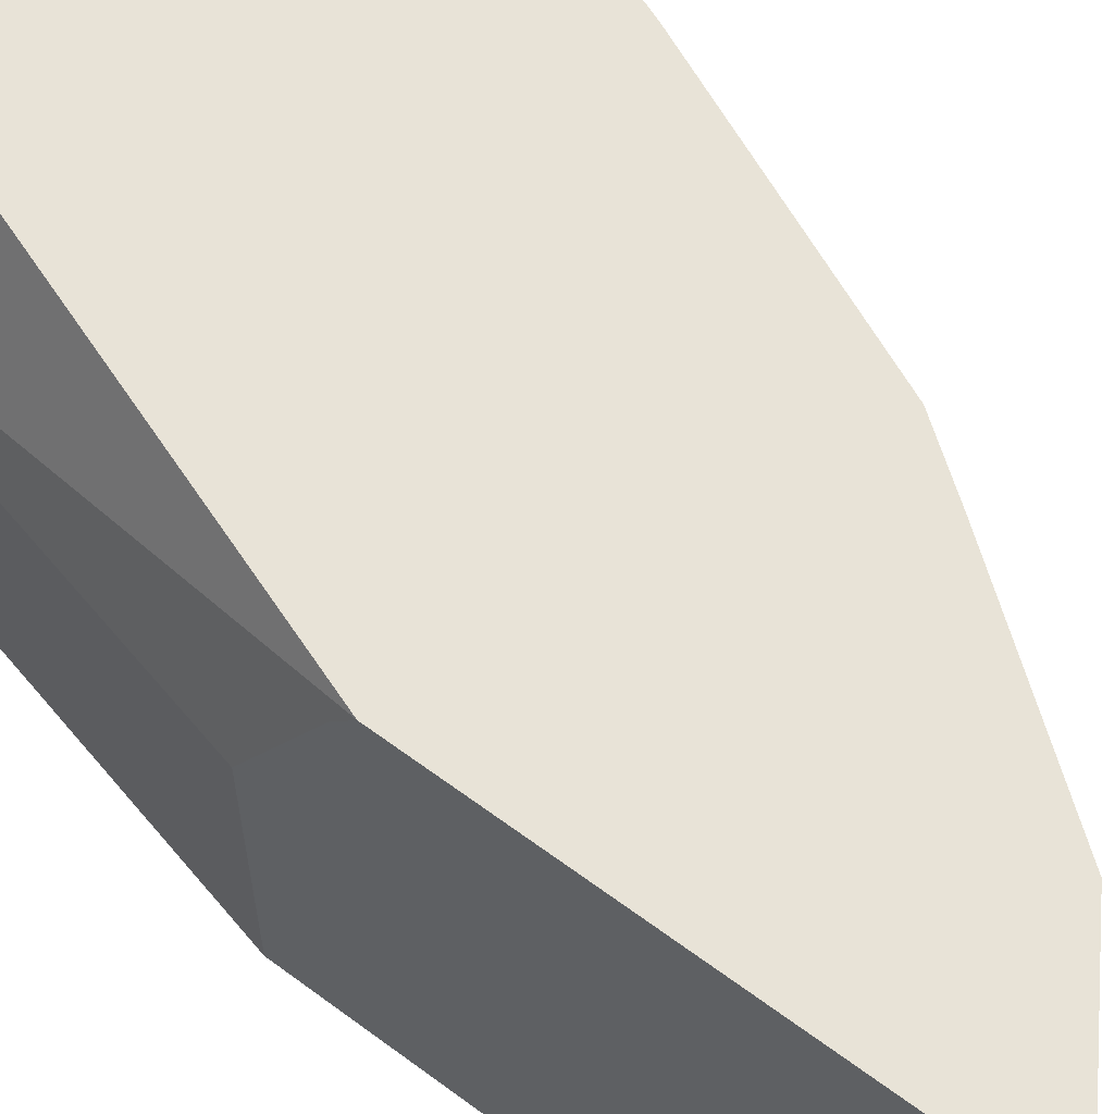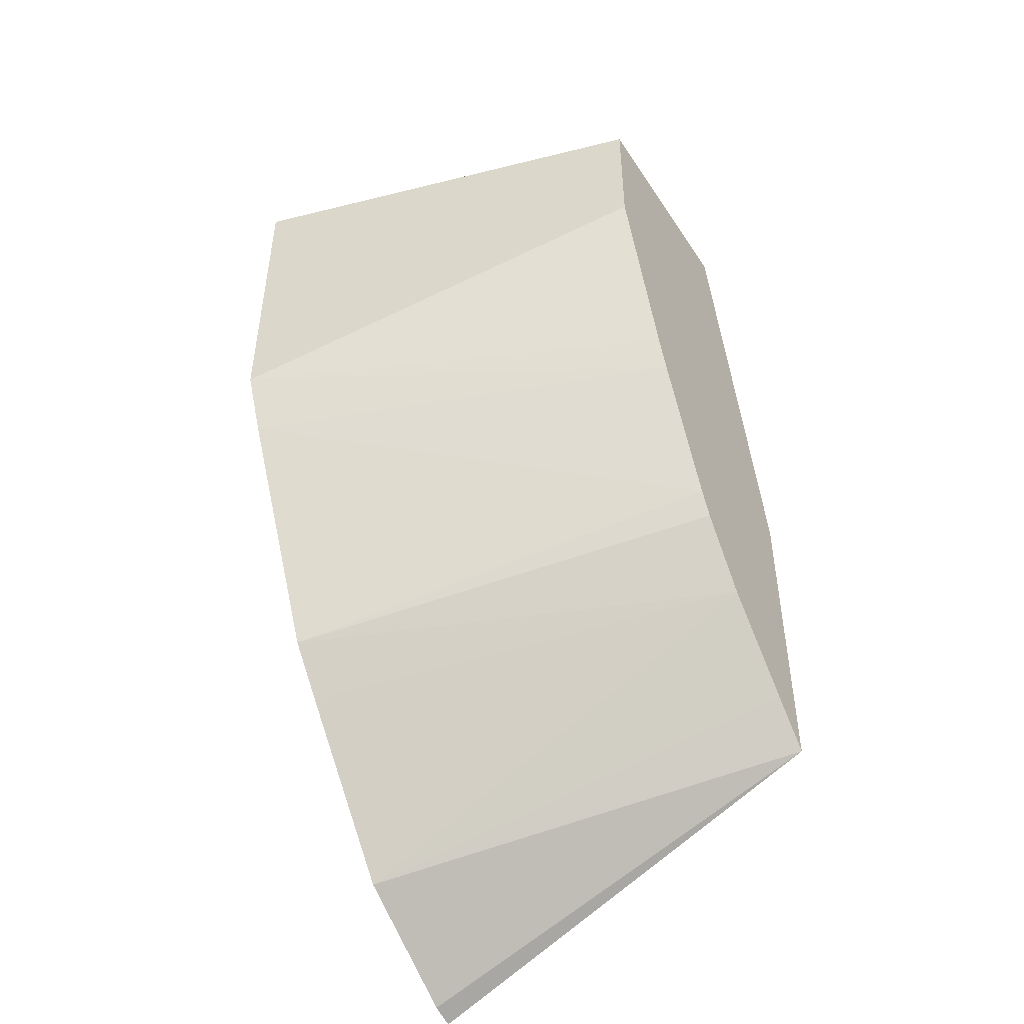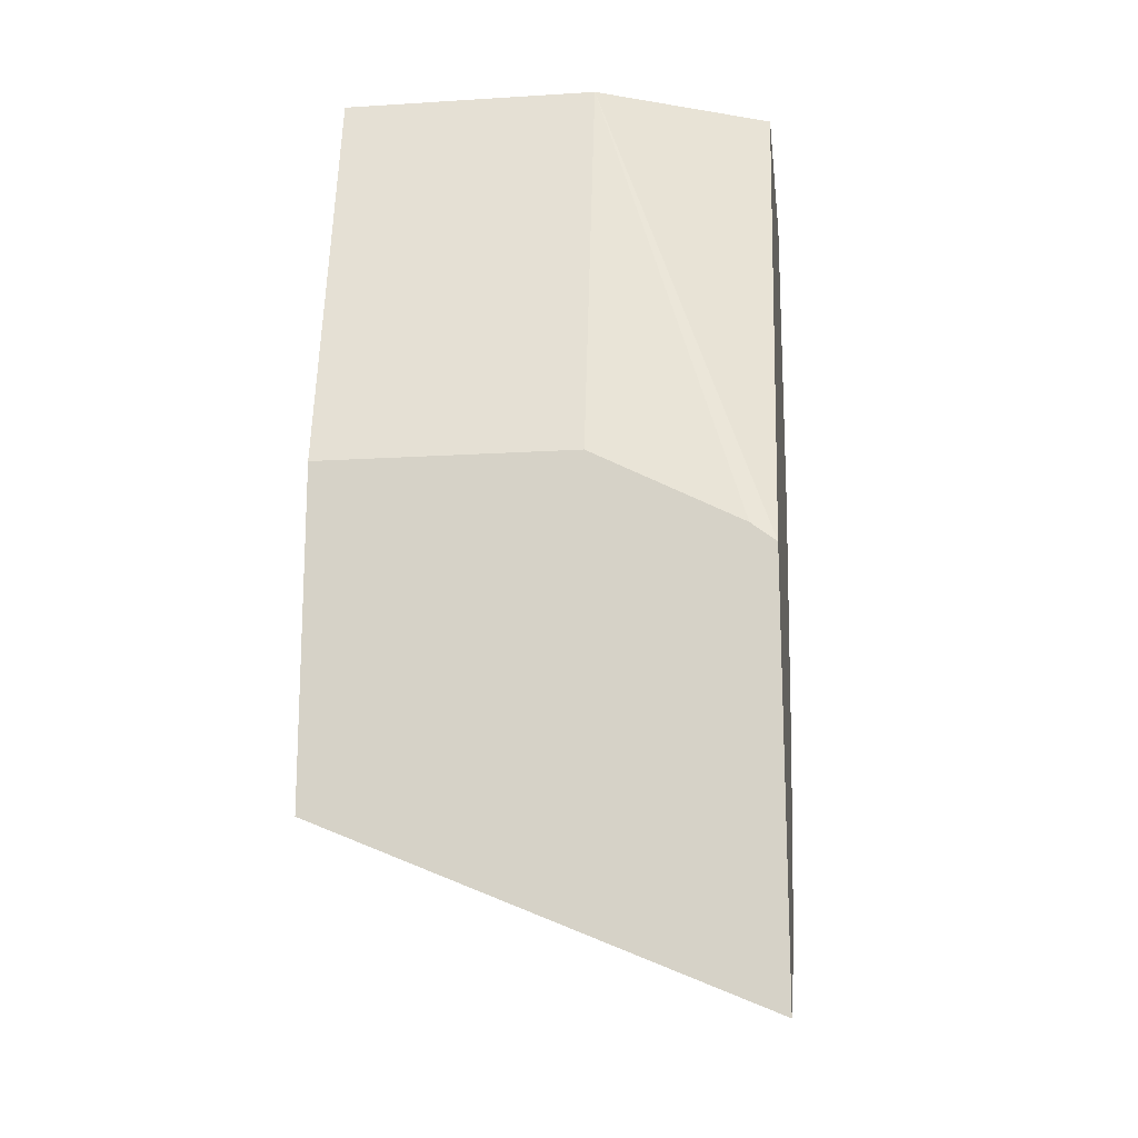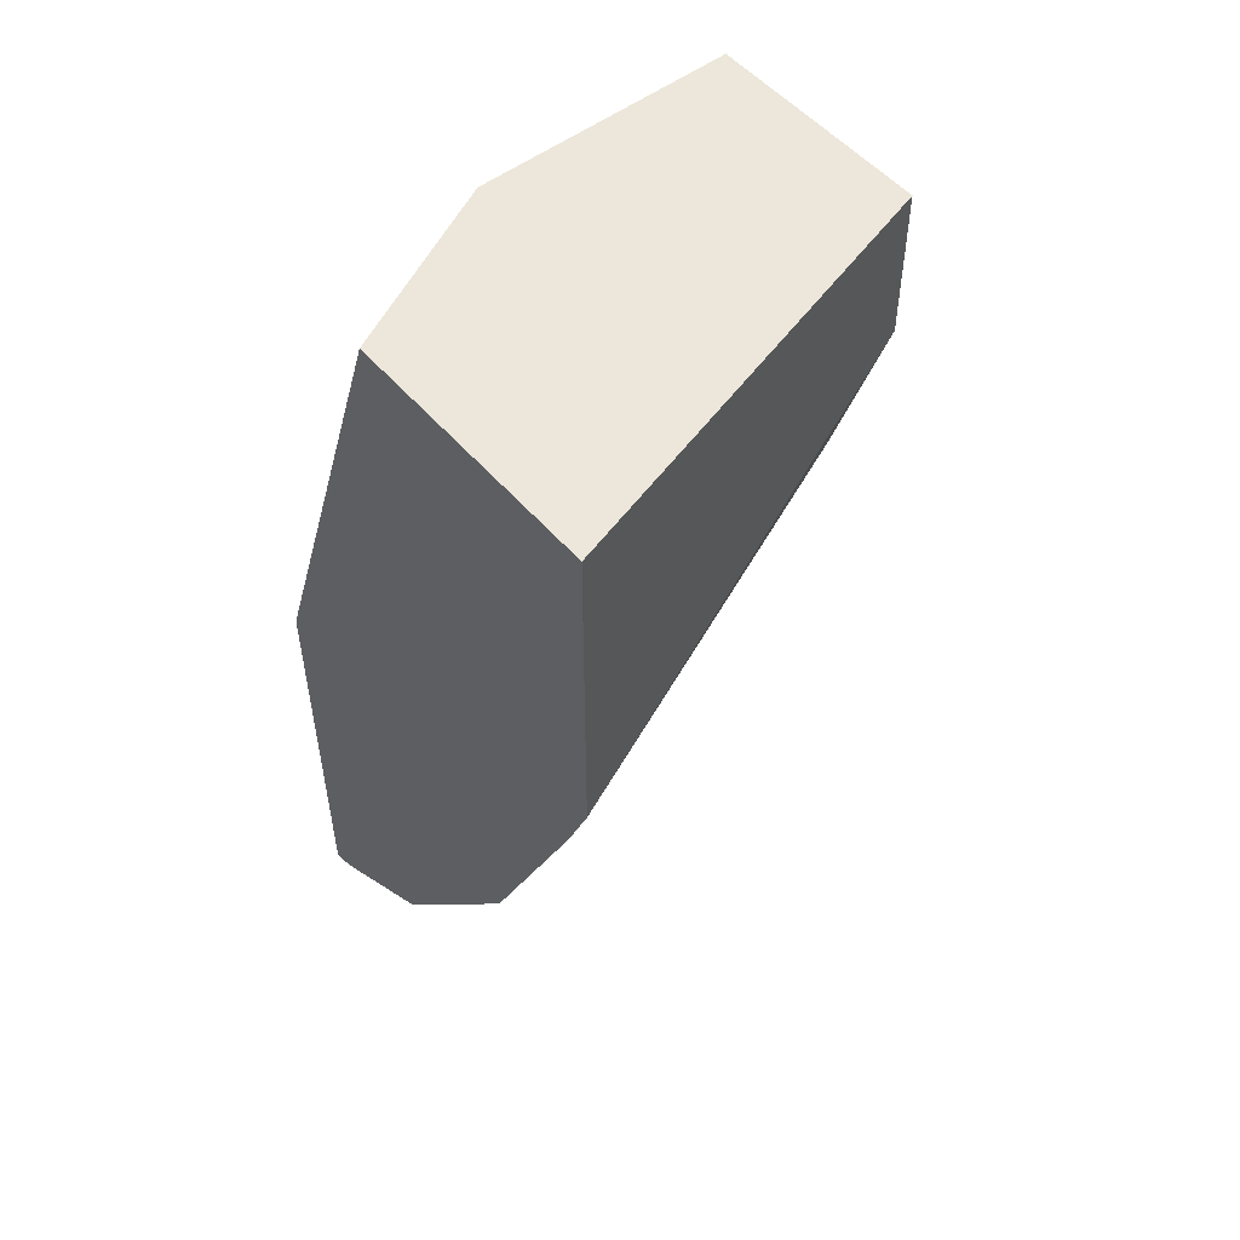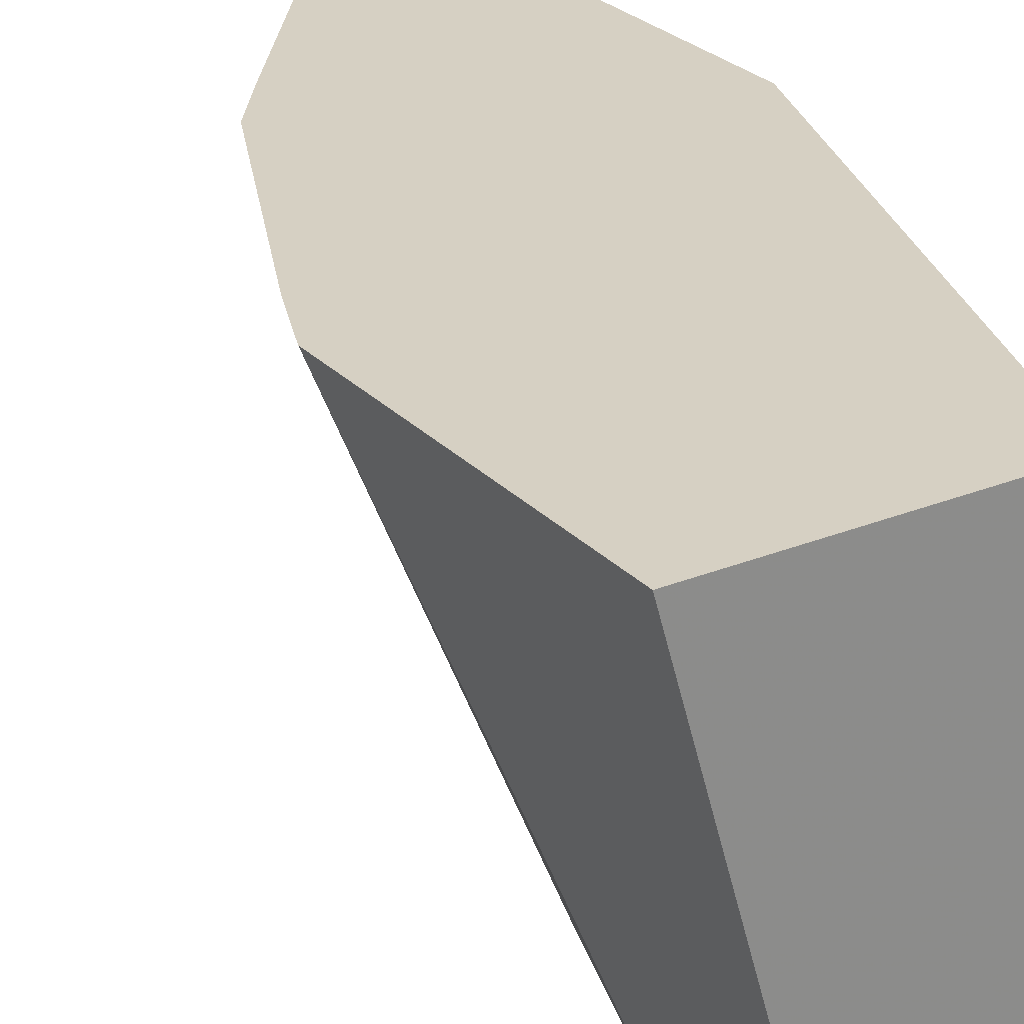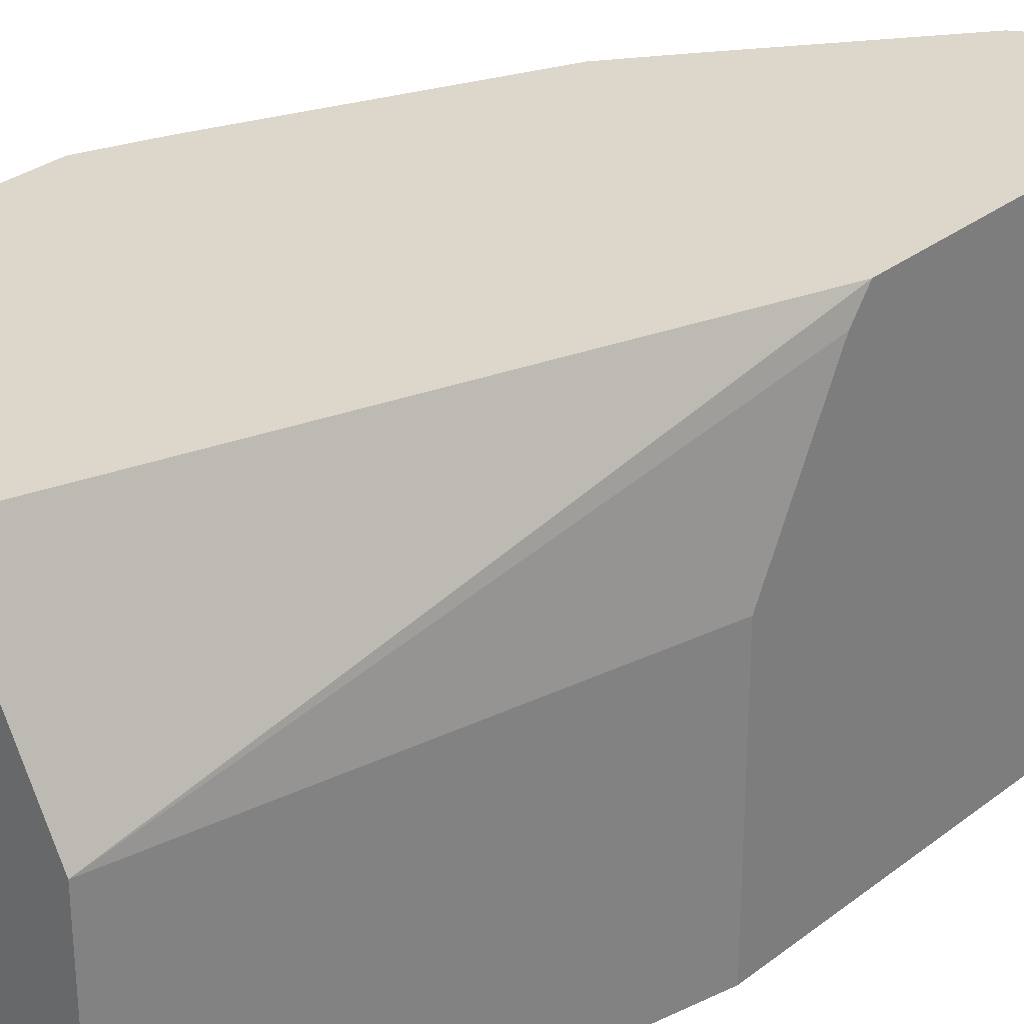
<metadata>
{"format":"obj","ext":"obj","renderer":"f3d","projection":"perspective","resolution":1024,"background":"white","views":[{"elev":61.6,"azim":127.1,"up":"+Y"},{"elev":-47.7,"azim":-58.3,"up":"+Z"},{"elev":-16.5,"azim":97.2,"up":"+Z"},{"elev":52.3,"azim":-129.3,"up":"+Z"},{"elev":26.5,"azim":-32.6,"up":"+Y"},{"elev":30.6,"azim":42.2,"up":"+Y"}]}
</metadata>
<code>
v -0.5233 0.6122 0.0001697
v -0.4675 0.4185 0.0001697
v -0.4053 0.6122 0.0001697
v -0.5233 0.6122 -0.1446
v -0.3673 0.4185 0.0001697
v -0.4675 0.4185 -0.06679
v -0.3673 0.5343 0.0001697
v -0.3237 0.6122 -0.2298
v -0.5232 0.6122 -0.1448
v -0.4341 0.4185 -0.167
v -0.4399 0.4185 -0.1514
v -0.3237 0.4185 -0.1874
v -0.3237 0.5343 -0.1874
v -0.3237 0.601 -0.2213
v -0.3237 0.6122 -0.4171
v -0.5121 0.6122 -0.1726
v -0.4066 0.4185 -0.2337
v -0.3237 0.4185 -0.3366
v -0.3282 0.6122 -0.4156
v -0.4629 0.6122 -0.2825
v -0.4006 0.4185 -0.2456
v -0.3425 0.4185 -0.3168
v -0.3896 0.6122 -0.3785
v -0.3339 0.6122 -0.4137
v -0.4453 0.6122 -0.3061
v -0.3784 0.4185 -0.2783
f 4 11 6
f 8 18 15
f 5 12 13
f 5 13 7
f 7 13 14
f 7 14 8
f 8 14 13
f 4 10 11
f 8 13 12
f 8 12 18
f 9 16 10
f 18 22 23
f 15 18 19
f 16 20 17
f 17 20 21
f 18 23 24
f 18 24 19
f 20 25 26
f 20 26 21
f 22 26 23
f 23 26 25
f 4 9 10
f 10 16 17
f 3 7 8
f 1 15 19
f 2 18 12
f 2 12 5
f 1 2 5
f 1 5 7
f 1 7 3
f 1 8 15
f 1 19 24
f 1 24 23
f 1 23 25
f 1 25 20
f 1 20 16
f 1 3 8
f 1 9 4
f 1 16 9
f 2 26 22
f 2 22 18
f 2 17 21
f 2 21 26
f 2 11 10
f 2 6 11
f 1 6 2
f 1 4 6
f 2 10 17

</code>
